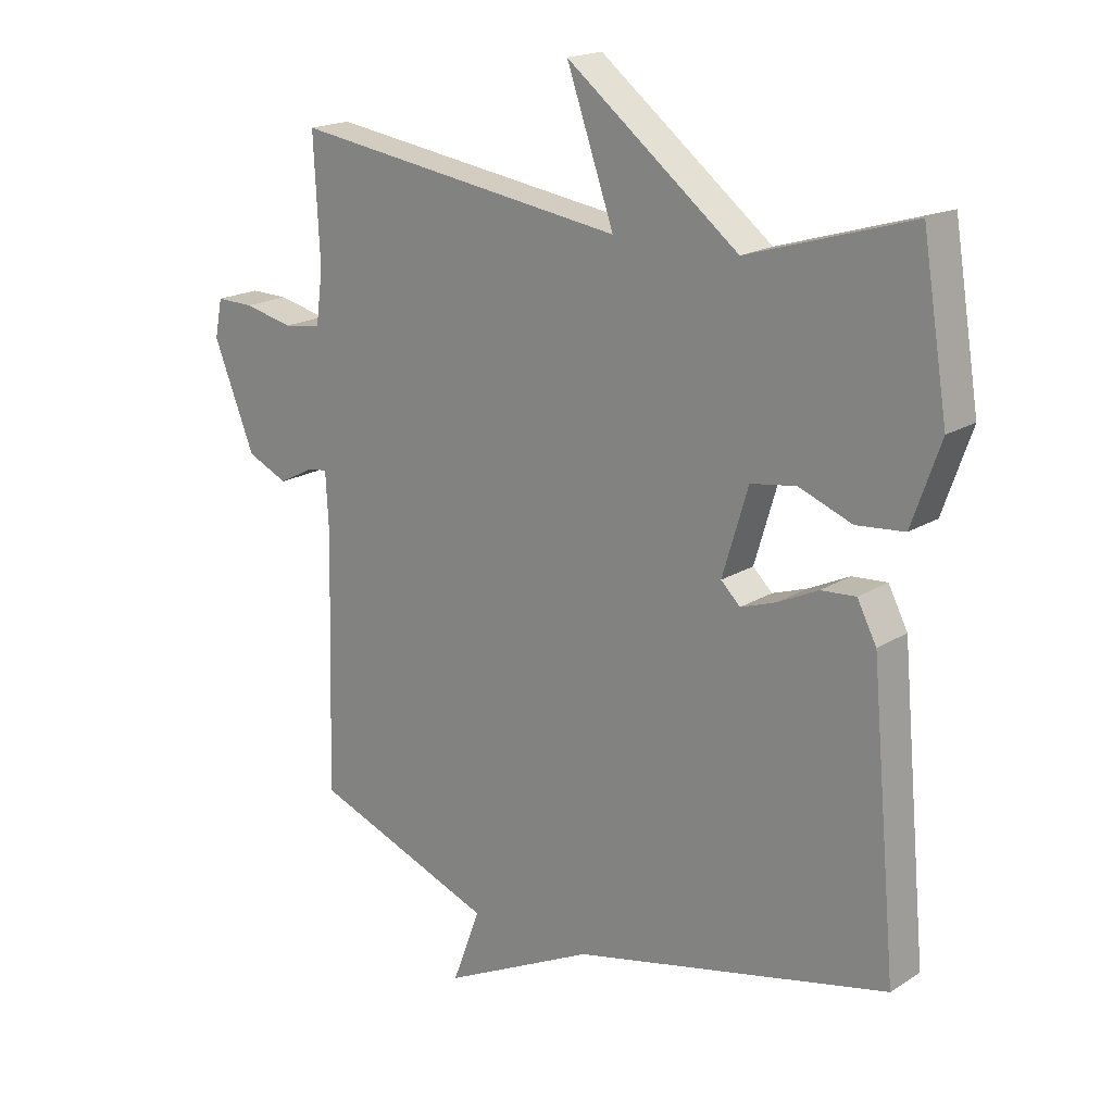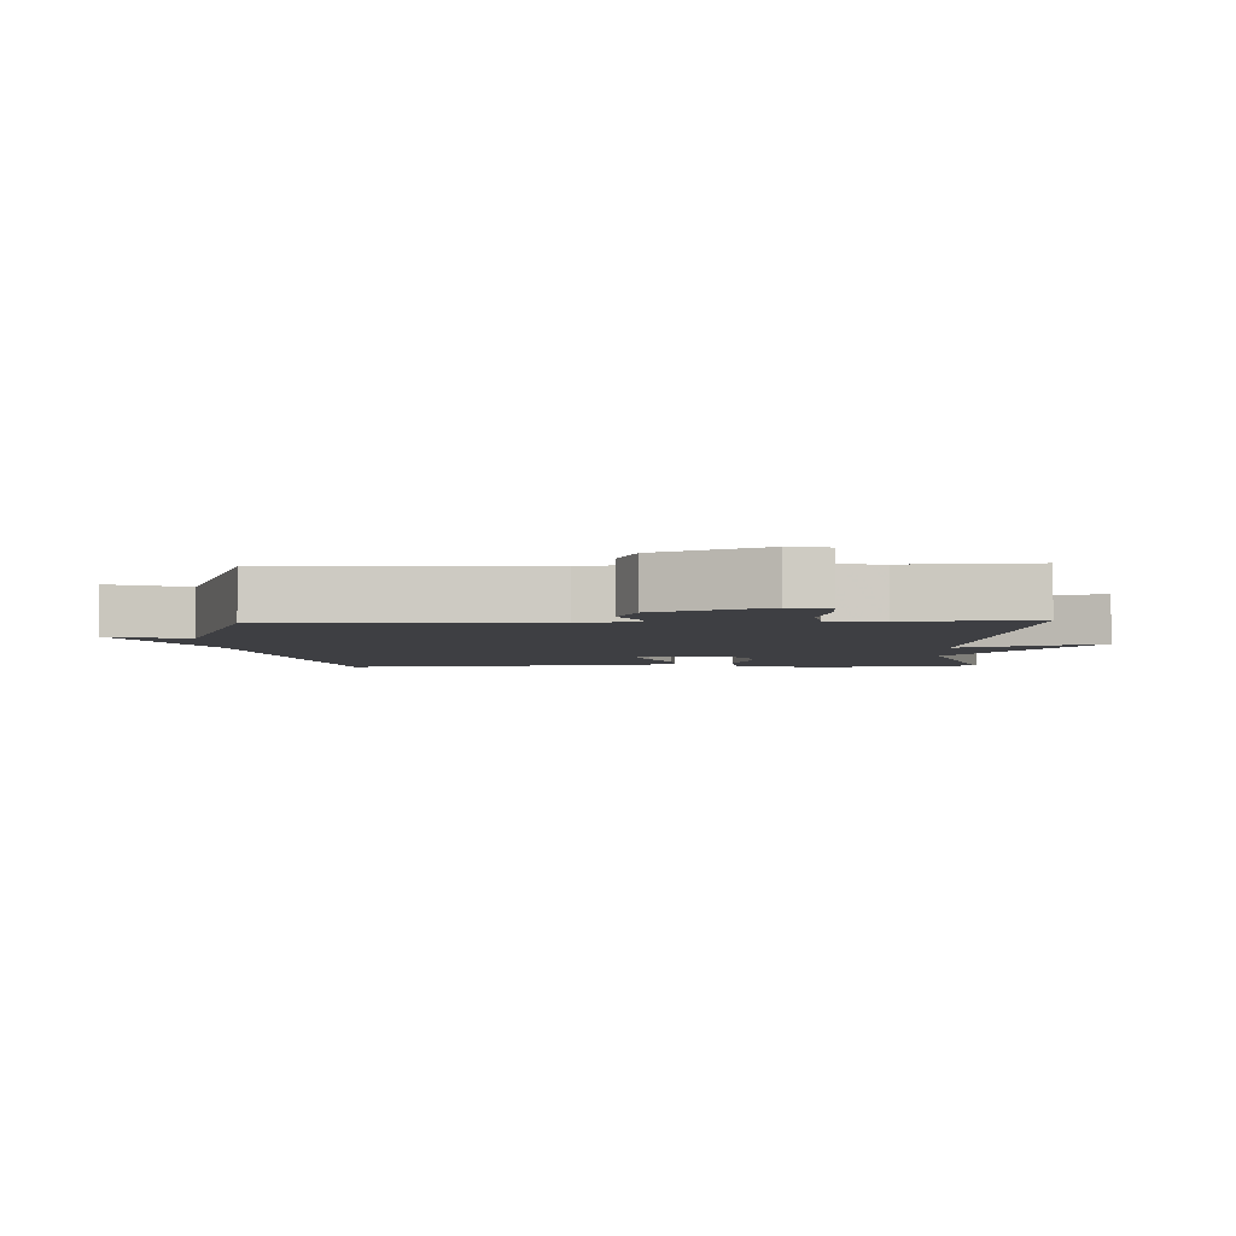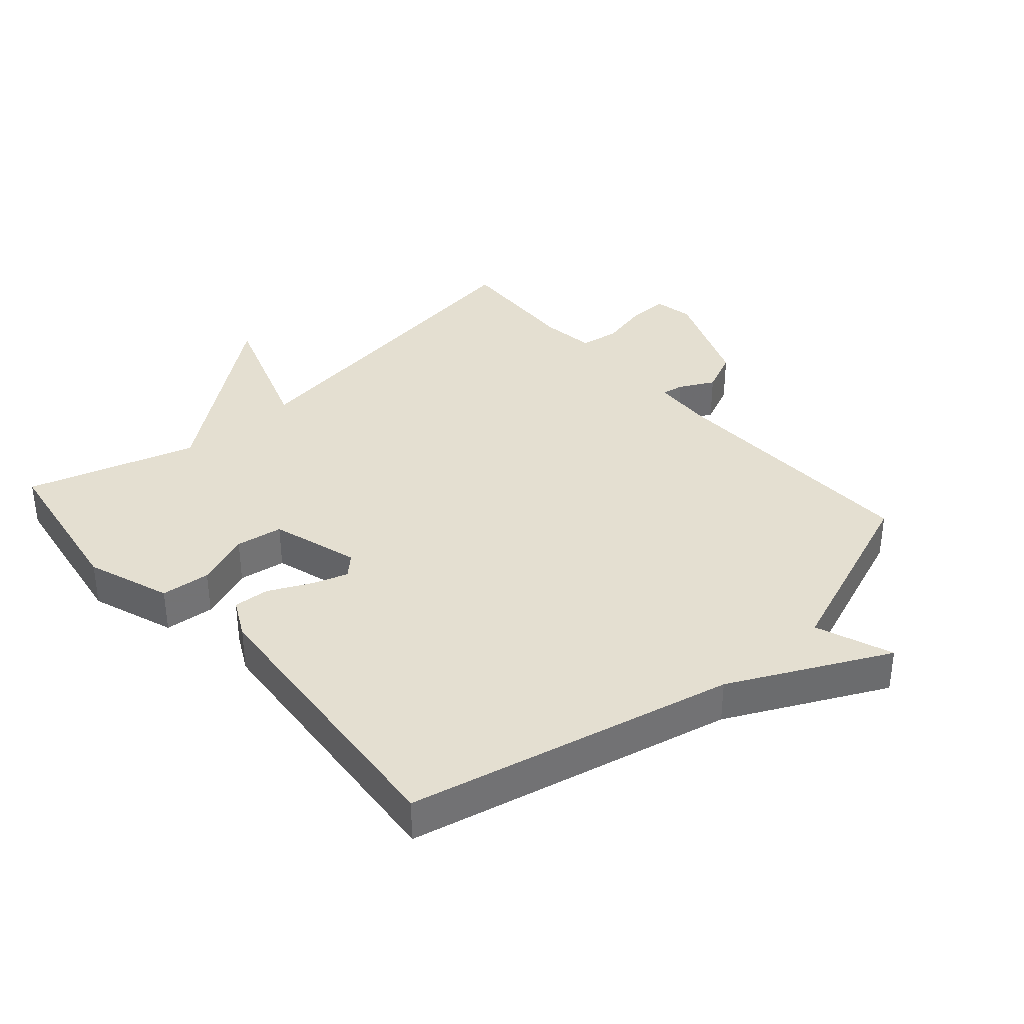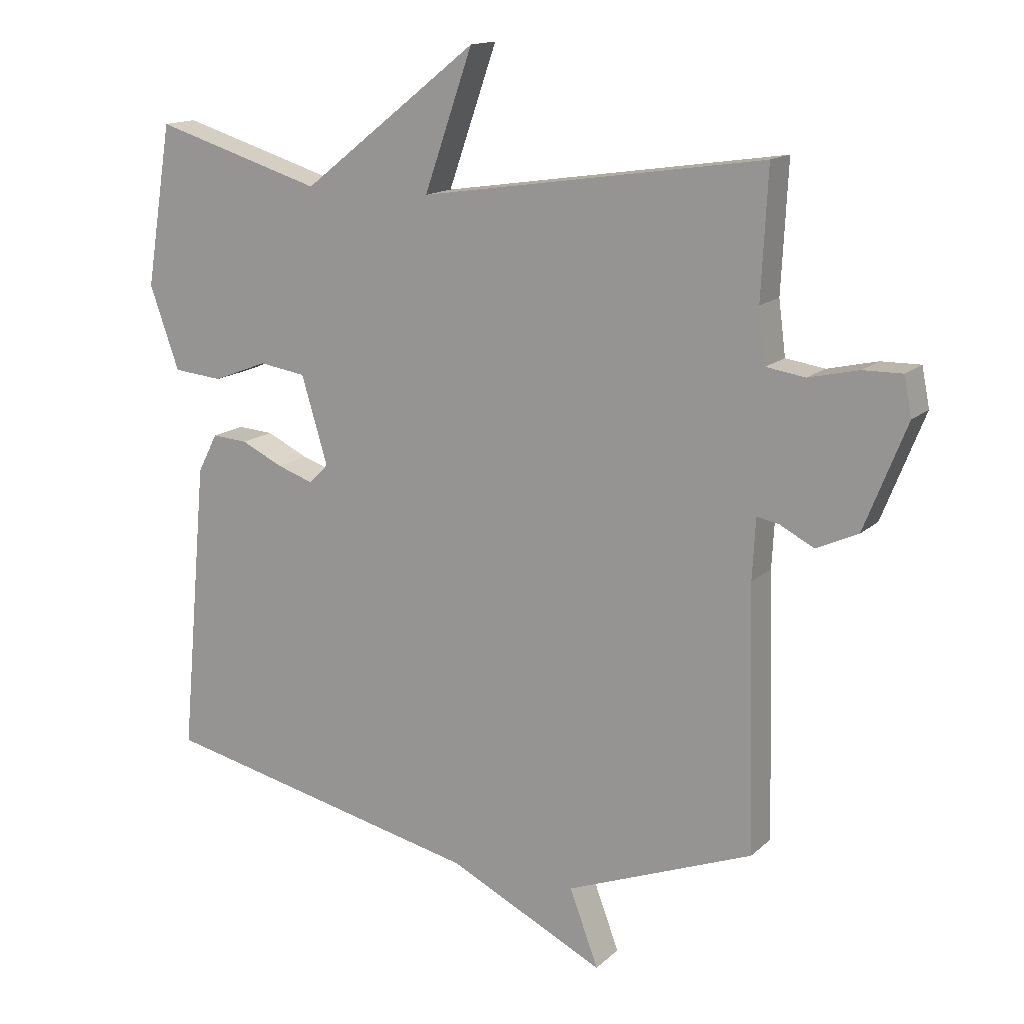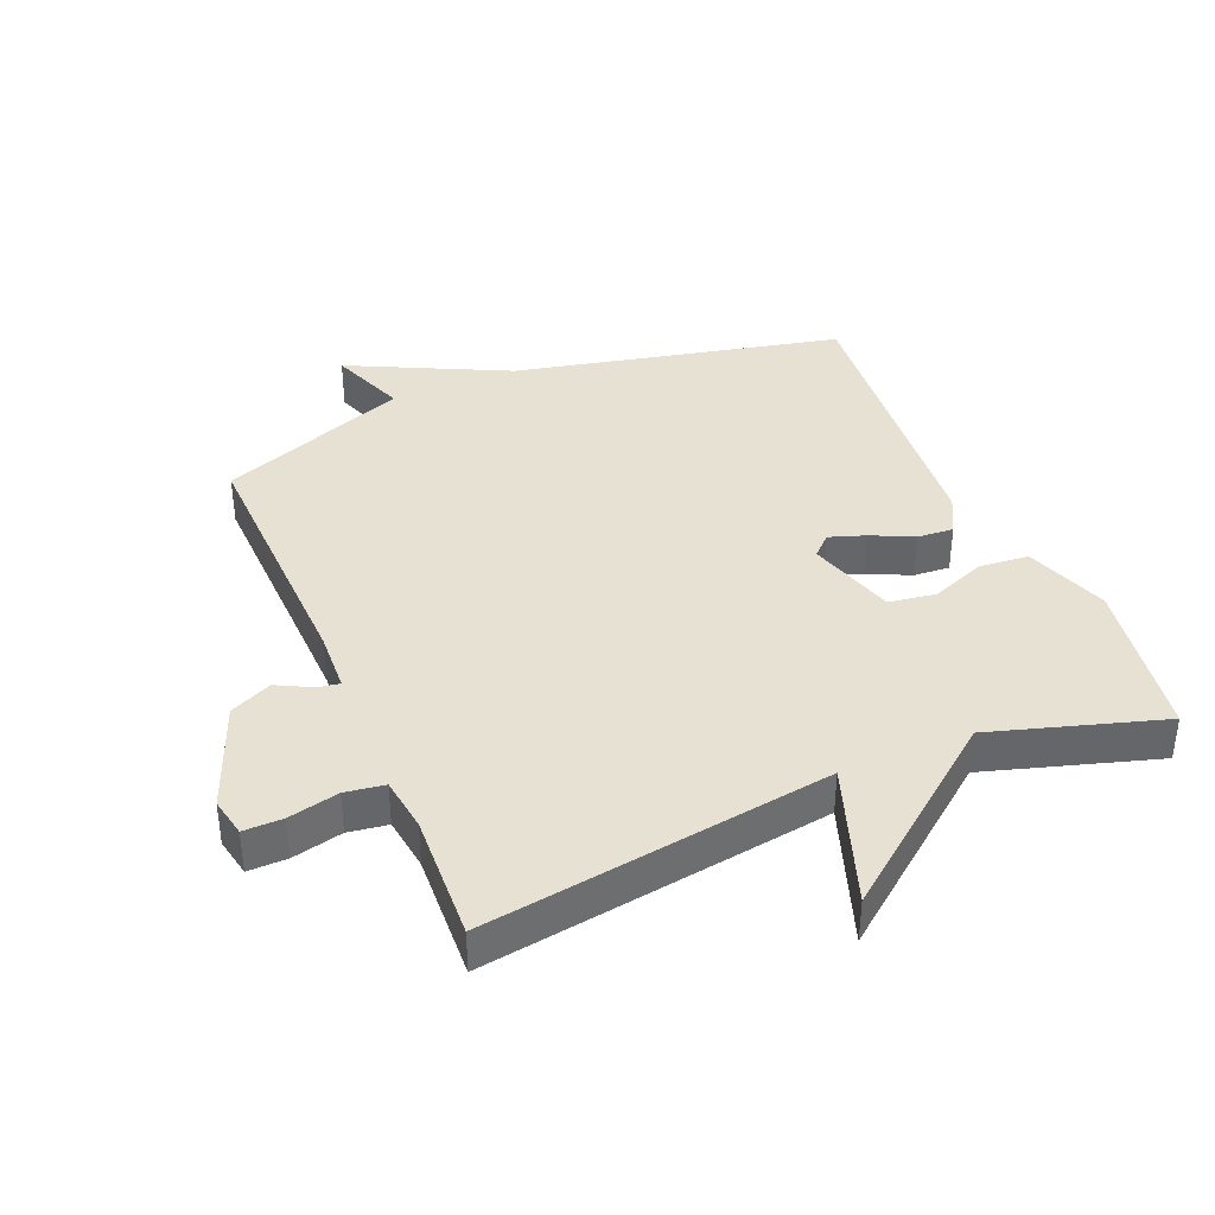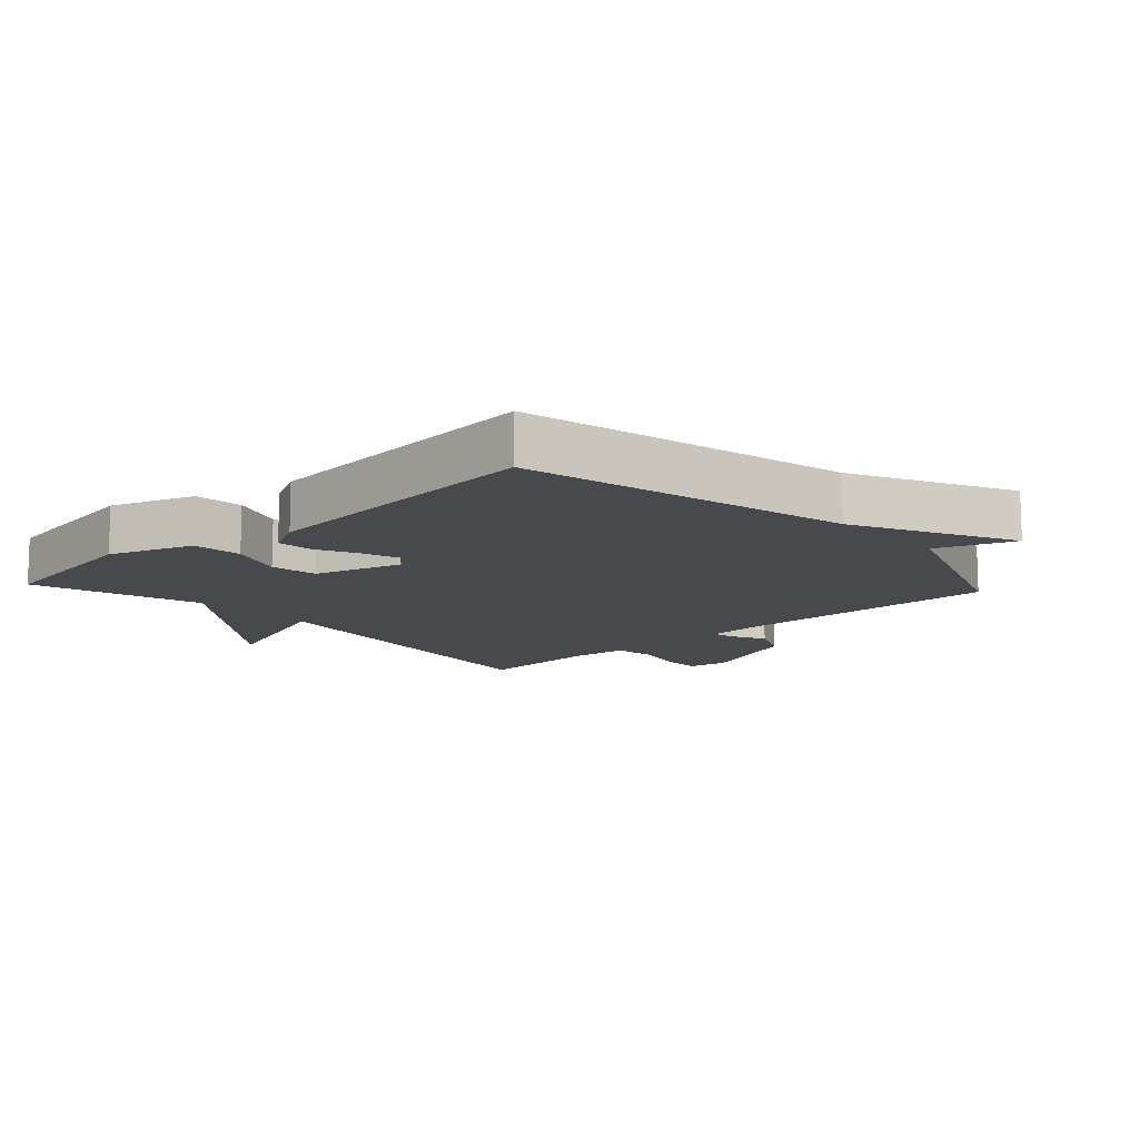
<metadata>
{"format":"obj","ext":"obj","renderer":"f3d","projection":"perspective","resolution":1024,"background":"white","views":[{"elev":18.5,"azim":40.0,"up":"+Z"},{"elev":-4.2,"azim":-87.5,"up":"+Y"},{"elev":36.6,"azim":138.6,"up":"+Y"},{"elev":14.7,"azim":-151.0,"up":"+Z"},{"elev":38.6,"azim":-22.8,"up":"+Y"},{"elev":-12.3,"azim":132.8,"up":"+Y"}]}
</metadata>
<code>
v -0.5 0.07 0.5
v 0.037 0.07 0.42
v -0.039 0.07 0.637
v 0.237 0.07 0.42
v 0.5 0.07 0.5
v 0.541 0.07 0.247
v 0.495 0.07 0.117
v 0.418 0.07 0.11
v 0.333 0.07 0.143
v 0.26 0.07 0.132
v 0.219 0.07 -0.005
v 0.25 0.07 -0.035
v 0.306 0.07 -0.016
v 0.371 0.07 0.015
v 0.427 0.07 0.019
v 0.458 0.07 -0.041
v 0.5 0.07 -0.5
v -0.007 0.07 -0.613
v -0.252 0.07 -0.733
v -0.207 0.07 -0.613
v -0.5 0.07 -0.5
v -0.489 0.07 -0.089
v -0.494 0.07 0.005
v -0.528 0.07 -0.001
v -0.582 0.07 -0.029
v -0.647 0.07 0.001
v -0.713 0.07 0.167
v -0.701 0.07 0.228
v -0.64 0.07 0.227
v -0.562 0.07 0.209
v -0.501 0.07 0.218
v -0.49 0.07 0.302
v -0.5 0 0.5
v 0.037 0 0.42
v -0.039 0 0.637
v 0.237 0 0.42
v 0.5 0 0.5
v 0.541 0 0.247
v 0.495 0 0.117
v 0.418 0 0.11
v 0.333 0 0.143
v 0.26 0 0.132
v 0.219 0 -0.005
v 0.25 0 -0.035
v 0.306 0 -0.016
v 0.371 0 0.015
v 0.427 0 0.019
v 0.458 0 -0.041
v 0.5 0 -0.5
v -0.007 0 -0.613
v -0.252 0 -0.733
v -0.207 0 -0.613
v -0.5 0 -0.5
v -0.489 0 -0.089
v -0.494 0 0.005
v -0.528 0 -0.001
v -0.582 0 -0.029
v -0.647 0 0.001
v -0.713 0 0.167
v -0.701 0 0.228
v -0.64 0 0.227
v -0.562 0 0.209
v -0.501 0 0.218
v -0.49 0 0.302
f 28 29 30
f 27 28 30
f 26 27 30
f 25 26 30
f 24 25 30
f 23 24 30 31
f 22 23 31 32
f 20 21 22
f 18 19 20
f 17 18 20
f 16 17 20
f 15 16 20
f 14 15 20
f 13 14 20
f 12 13 20
f 20 22 32
f 12 20 32
f 11 12 32
f 7 8 9
f 6 7 9
f 5 6 9
f 4 5 9
f 4 9 10
f 3 4 10
f 2 3 10
f 10 11 32
f 2 10 32
f 1 2 32
f 62 61 60
f 62 60 59
f 62 59 58
f 62 58 57
f 62 57 56
f 63 62 56 55
f 64 63 55 54
f 54 53 52
f 52 51 50
f 52 50 49
f 52 49 48
f 52 48 47
f 52 47 46
f 52 46 45
f 52 45 44
f 64 54 52
f 64 52 44
f 64 44 43
f 41 40 39
f 41 39 38
f 41 38 37
f 41 37 36
f 42 41 36
f 42 36 35
f 42 35 34
f 64 43 42
f 64 42 34
f 64 34 33
f 1 33 34 2
f 2 34 35 3
f 3 35 36 4
f 4 36 37 5
f 5 37 38 6
f 6 38 39 7
f 7 39 40 8
f 8 40 41 9
f 9 41 42 10
f 10 42 43 11
f 11 43 44 12
f 12 44 45 13
f 13 45 46 14
f 14 46 47 15
f 15 47 48 16
f 16 48 49 17
f 17 49 50 18
f 18 50 51 19
f 19 51 52 20
f 20 52 53 21
f 21 53 54 22
f 22 54 55 23
f 23 55 56 24
f 24 56 57 25
f 25 57 58 26
f 26 58 59 27
f 27 59 60 28
f 28 60 61 29
f 29 61 62 30
f 30 62 63 31
f 31 63 64 32
f 32 64 33 1

</code>
